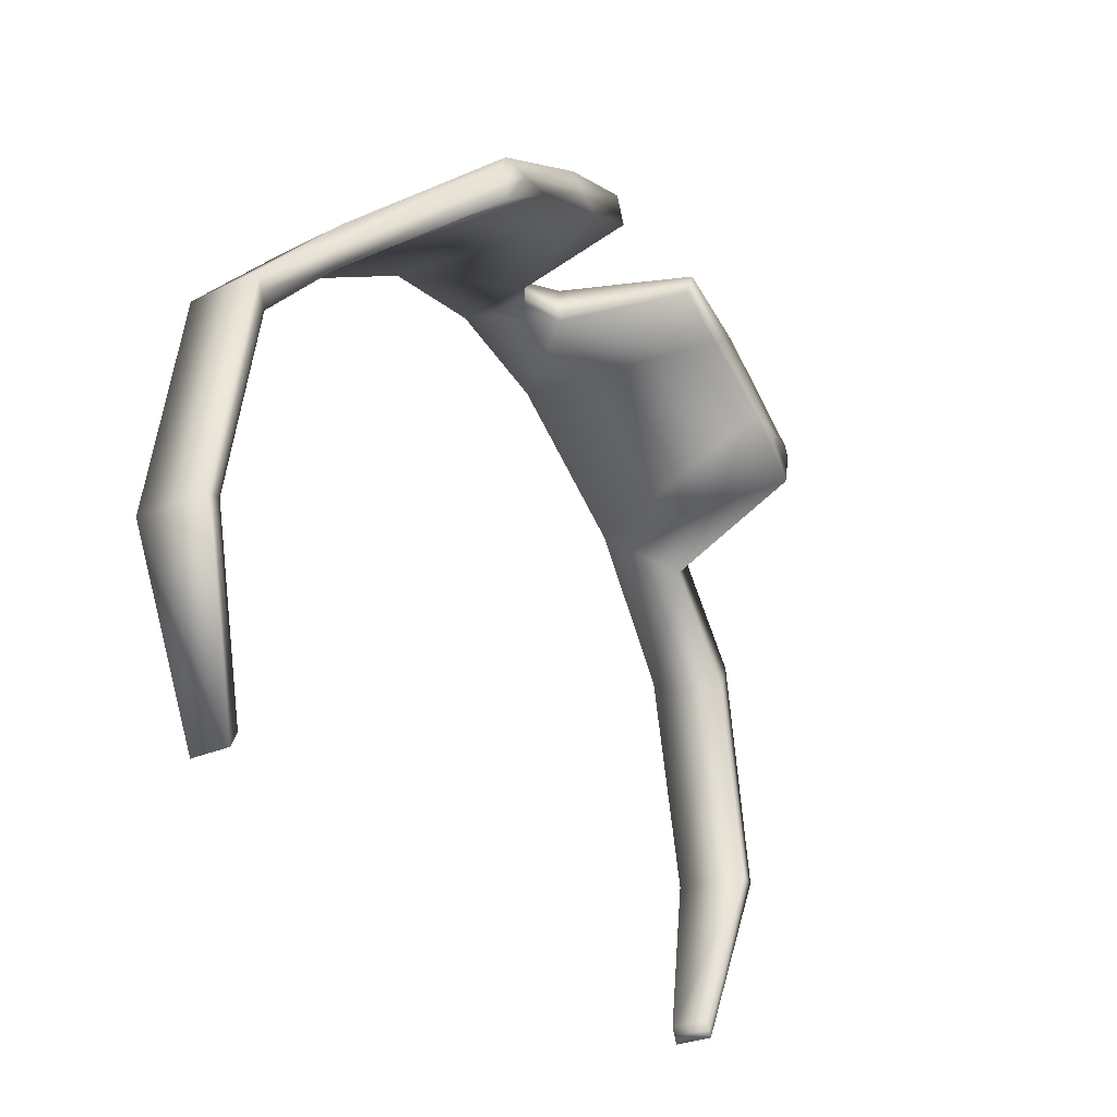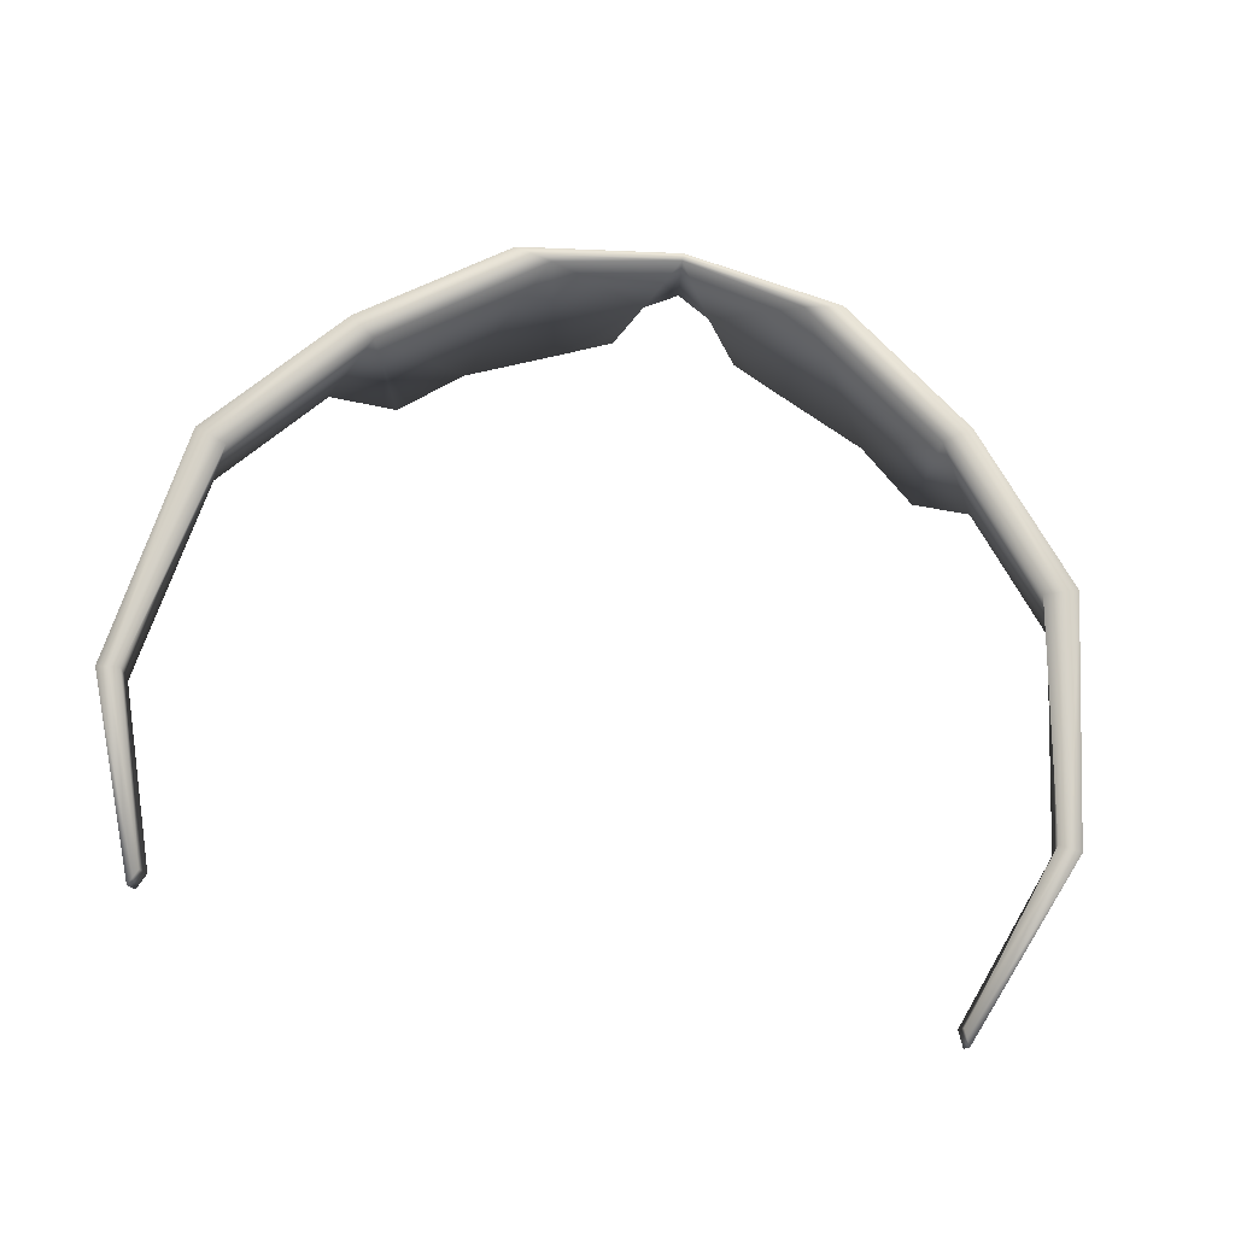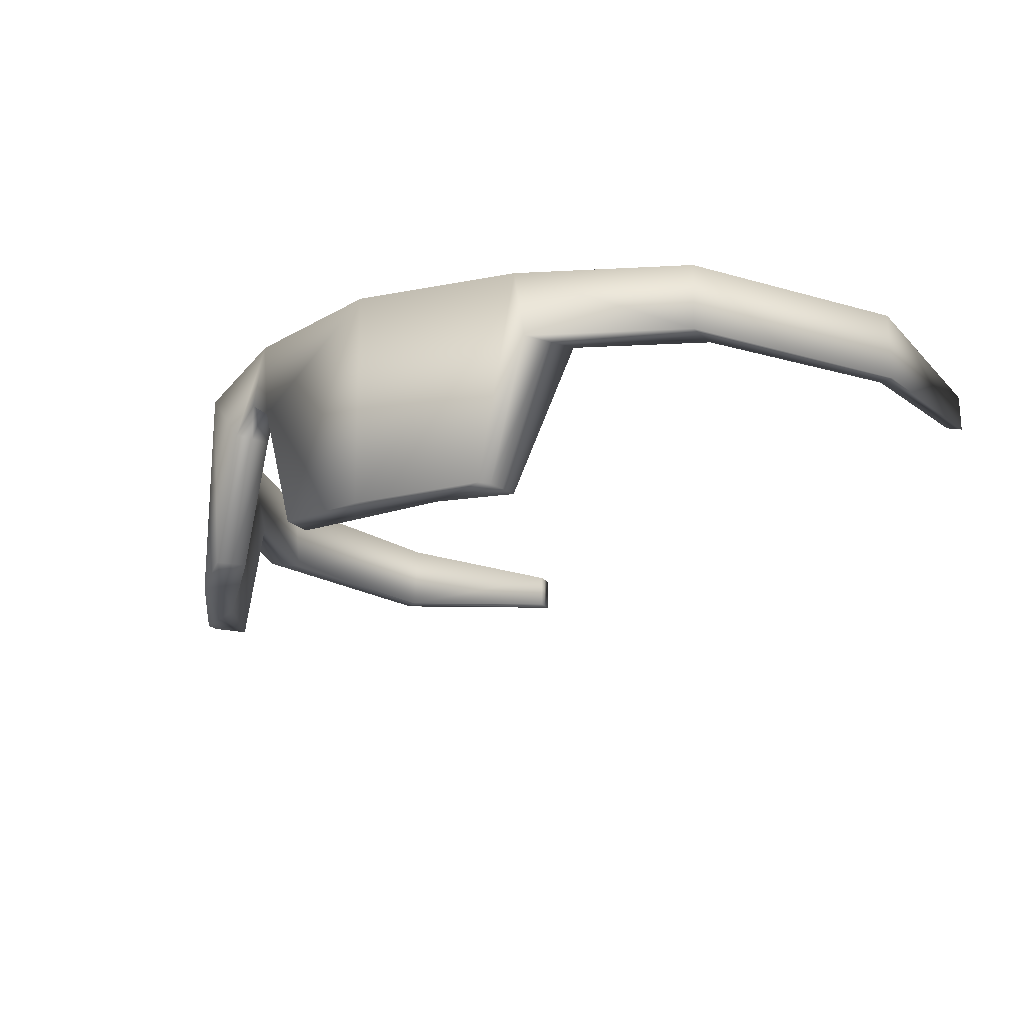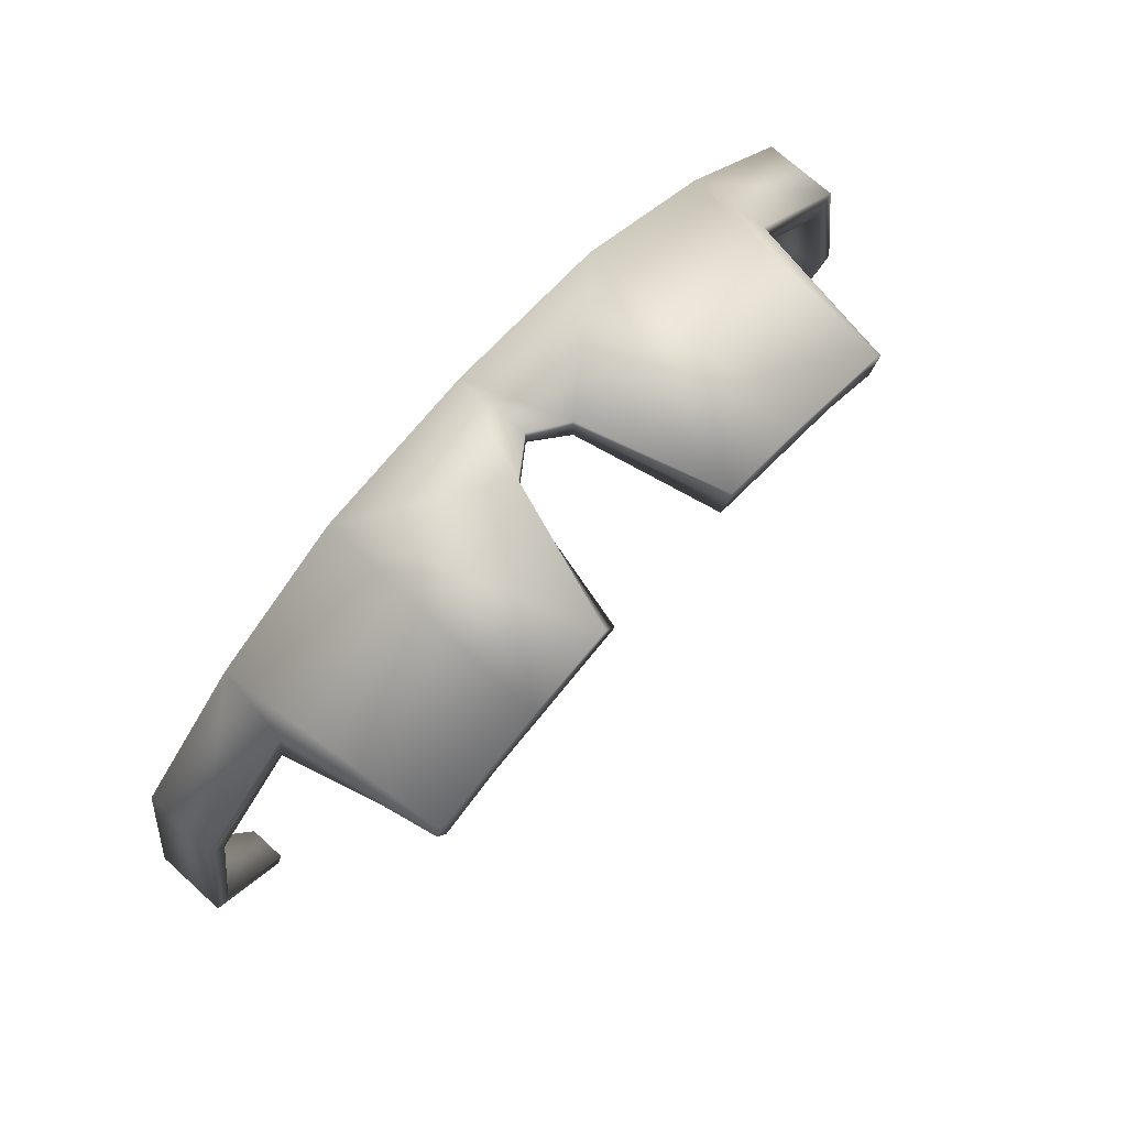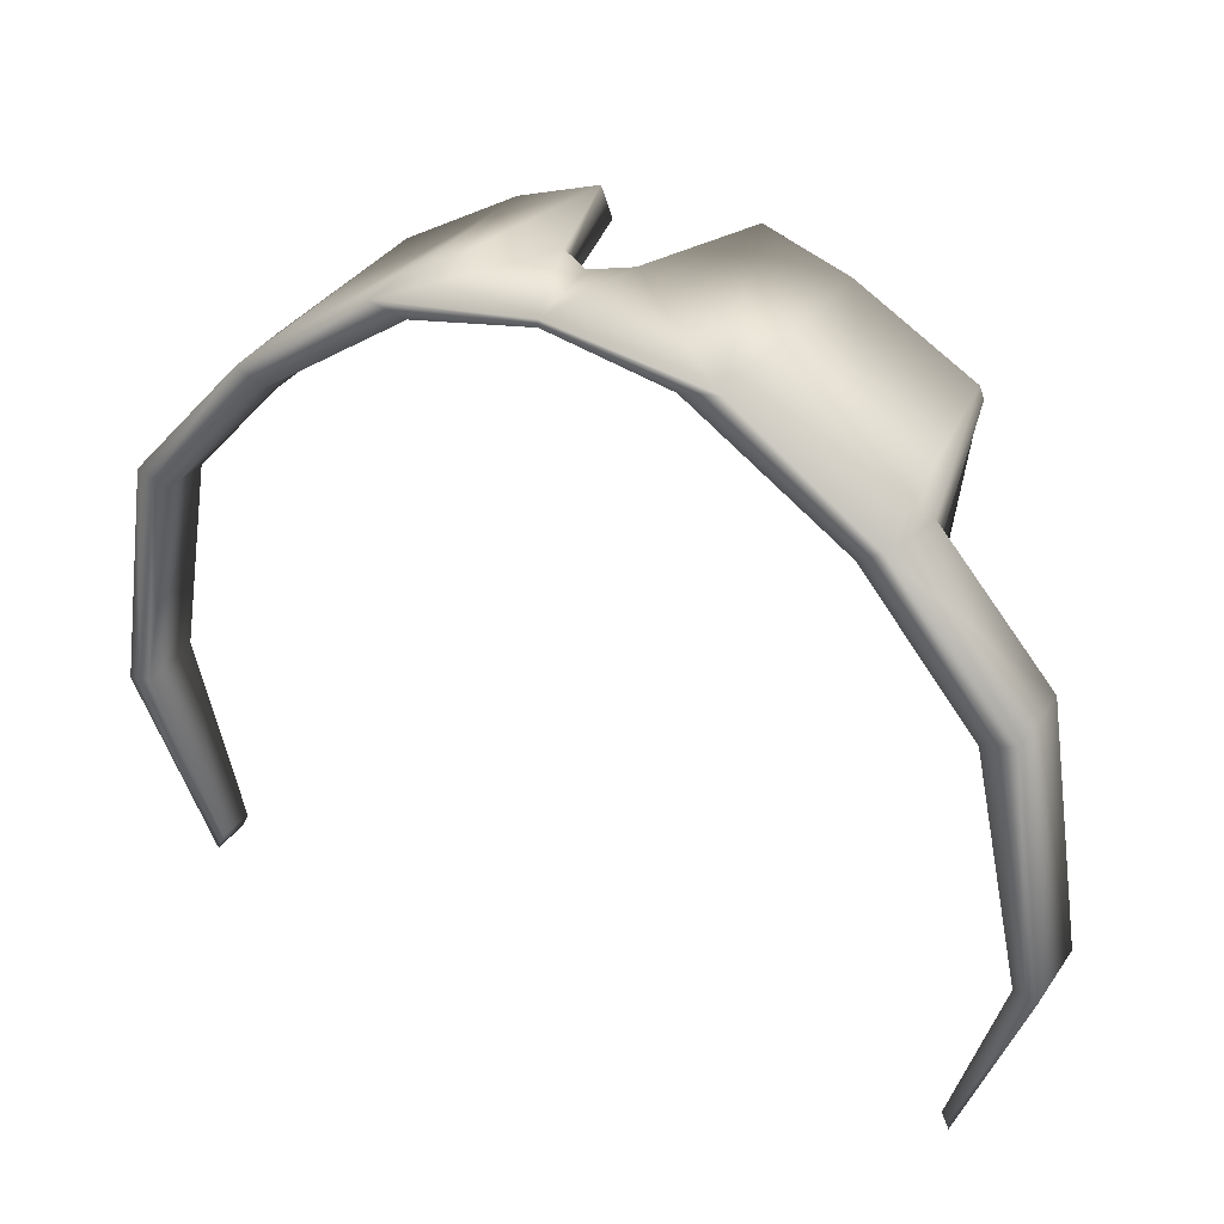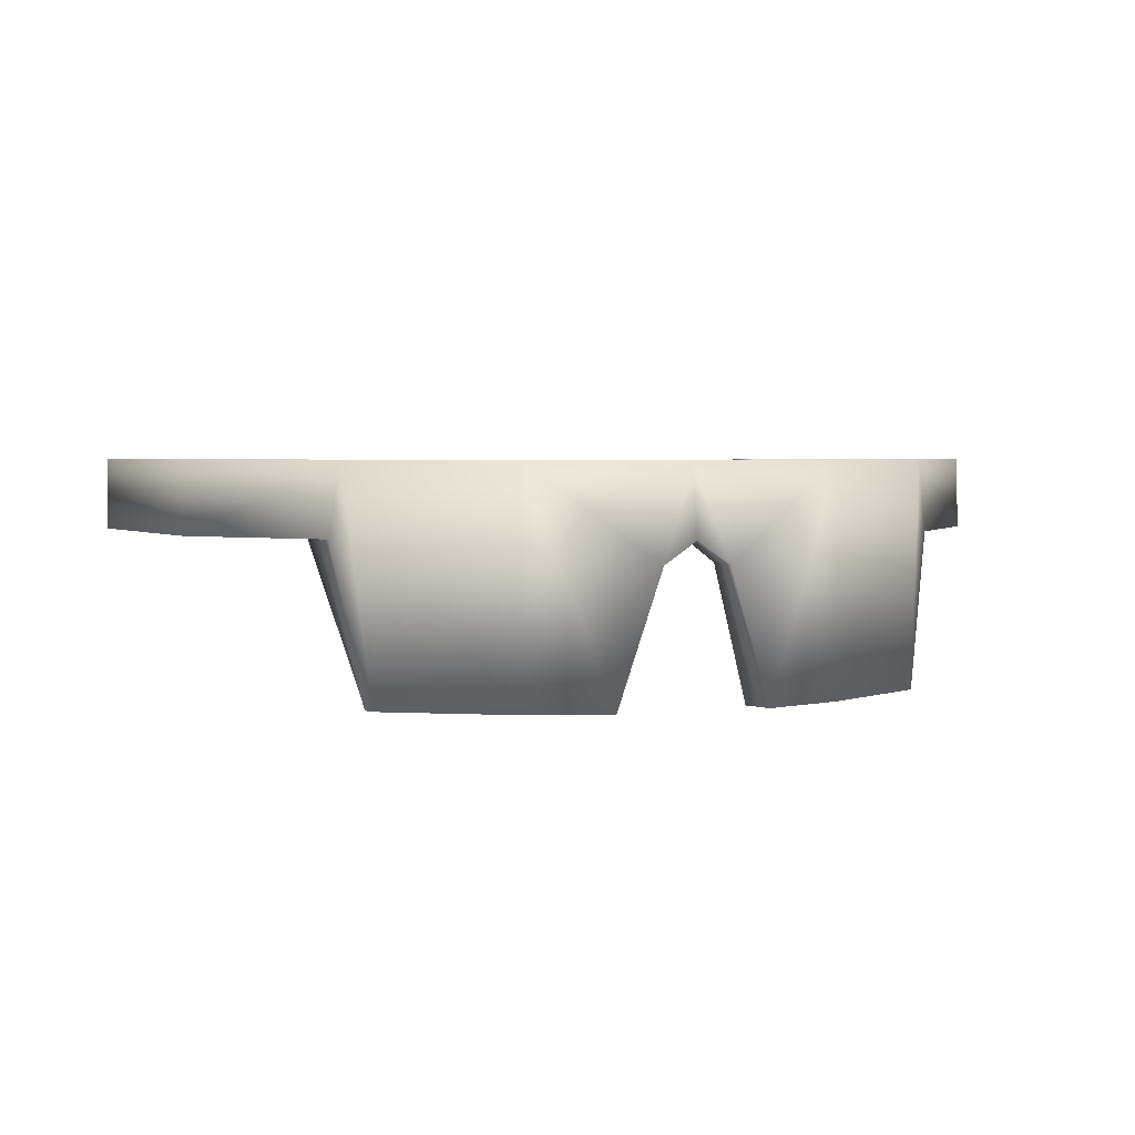
<metadata>
{"format":"obj","ext":"obj","renderer":"f3d","projection":"perspective","resolution":1024,"background":"white","views":[{"elev":-30.9,"azim":-58.3,"up":"+Z"},{"elev":78.0,"azim":-169.2,"up":"+Y"},{"elev":-21.7,"azim":53.7,"up":"+Y"},{"elev":77.0,"azim":-47.7,"up":"+Z"},{"elev":33.7,"azim":-150.4,"up":"+Z"},{"elev":3.0,"azim":-19.8,"up":"+Y"}]}
</metadata>
<code>
o Shades_Cylinder.000
v -1.577 7.724 -0.5935
v -1.736 7.772 -0.0892
v -1.758 7.563 -0.09368
v -1.577 7.611 -0.5935
v -1.656 7.563 0.4983
v -1.598 7.772 0.5561
v -1.801 7.772 -0.09895
v -1.599 7.724 -0.6401
v -1.599 7.611 -0.6401
v -1.801 7.563 -0.09895
v -1.693 7.563 0.5947
v -1.69 7.772 0.5852
v -1.78 7.563 -0.09631
v -1.588 7.611 -0.6168
v -1.674 7.563 0.5465
v -1.385 7.563 0.8753
v -1.375 7.563 0.9566
v -1.283 7.117 0.9671
v -1.295 7.117 1.016
v -1.395 7.563 0.794
v -1.273 7.756 0.9242
v -1.271 7.117 0.9182
v -1.095 7.117 1.06
v -0.8411 7.772 1.224
v -0.8411 7.117 1.171
v -0.5877 7.499 1.237
v -0.6777 7.117 1.244
v -0.4938 7.772 1.293
v -0.4938 7.563 1.268
v -1.346 7.772 0.9711
v -0.7103 7.117 1.326
v -0.5877 7.499 1.346
v -0.9475 7.772 1.247
v -0.9475 7.117 1.243
v -1.282 7.117 1.05
v -0.4938 7.563 1.344
v -0.4938 7.772 1.314
v -1.189 7.117 1.055
v -0.8943 7.117 1.207
v -0.694 7.117 1.285
v -0.5877 7.499 1.292
v -0.4938 7.563 1.306
v -0.8943 7.772 1.236
v -0.4938 7.772 1.303
v -1.31 7.764 0.9476
v -1.644 7.772 0.5706
v -1.768 7.772 -0.09407
v -1.588 7.724 -0.6168
v 0.5895 7.724 -0.5935
v 0.5895 7.611 -0.5935
v 0.7708 7.563 -0.09368
v 0.7481 7.772 -0.0892
v 0.6683 7.563 0.4983
v 0.6105 7.772 0.5561
v 0.8133 7.772 -0.09895
v 0.8133 7.563 -0.09895
v 0.6112 7.611 -0.6401
v 0.6112 7.724 -0.6401
v 0.7027 7.772 0.5852
v 0.7052 7.563 0.5947
v 0.7921 7.563 -0.09631
v 0.6003 7.611 -0.6168
v 0.6868 7.563 0.5465
v 0.3971 7.563 0.8753
v 0.3871 7.563 0.9566
v 0.3078 7.117 1.016
v 0.2955 7.117 0.9671
v 0.4072 7.563 0.794
v 0.2857 7.756 0.9242
v 0.2832 7.117 0.9182
v 0.1076 7.117 1.06
v -0.1465 7.772 1.224
v -0.1465 7.117 1.171
v -0.3098 7.117 1.244
v -0.3999 7.499 1.237
v 0.3585 7.772 0.9711
v -0.2773 7.117 1.326
v -0.04002 7.117 1.243
v -0.04002 7.772 1.247
v -0.3999 7.499 1.346
v 0.2947 7.117 1.05
v 0.2011 7.117 1.055
v -0.09325 7.117 1.207
v -0.2936 7.117 1.285
v -0.3999 7.499 1.292
v -0.09325 7.772 1.236
v 0.3221 7.764 0.9476
v 0.6566 7.772 0.5706
v 0.7807 7.772 -0.09407
v 0.6003 7.724 -0.6168
f 1 2 3 4
f 5 3 2 6
f 7 8 9 10
f 7 10 11 12
f 13 14 4 3
f 13 3 5 15
f 16 17 11 15
f 16 18 19 17
f 20 5 6 21
f 22 20 21 23
f 24 25 23 21
f 25 24 26 27
f 26 24 28 29
f 30 12 11 17
f 31 32 33 34
f 35 30 17 19
f 30 35 34 33
f 32 36 37 33
f 18 38 35 19
f 38 39 34 35
f 40 39 25 27
f 40 27 26 41
f 41 42 36 32
f 43 44 28 24
f 45 30 33 43
f 45 21 6 46
f 46 6 2 47
f 47 2 1 48
f 48 14 9 8
f 49 50 51 52
f 53 54 52 51
f 55 56 57 58
f 55 59 60 56
f 61 51 50 62
f 61 63 53 51
f 64 63 60 65
f 64 65 66 67
f 68 69 54 53
f 70 71 69 68
f 72 69 71 73
f 73 74 75 72
f 75 29 28 72
f 76 65 60 59
f 77 78 79 80
f 81 66 65 76
f 76 79 78 81
f 80 79 37 36
f 67 66 81 82
f 82 81 78 83
f 84 74 73 83
f 84 85 75 74
f 85 80 36 42
f 86 72 28 44
f 87 86 79 76
f 87 88 54 69
f 88 89 52 54
f 89 90 49 52
f 90 58 57 62
f 49 90 62 50
f 55 58 90 89
f 59 55 89 88
f 76 59 88 87
f 69 72 86 87
f 79 86 44 37
f 75 85 42 29
f 77 80 85 84
f 77 84 83 78
f 71 82 83 73
f 70 67 82 71
f 68 64 67 70
f 68 53 63 64
f 56 60 63 61
f 56 61 62 57
f 1 4 14 48
f 7 47 48 8
f 12 46 47 7
f 30 45 46 12
f 21 45 43 24
f 33 37 44 43
f 26 29 42 41
f 31 40 41 32
f 31 34 39 40
f 23 25 39 38
f 22 23 38 18
f 20 22 18 16
f 20 16 15 5
f 10 13 15 11
f 10 9 14 13

</code>
